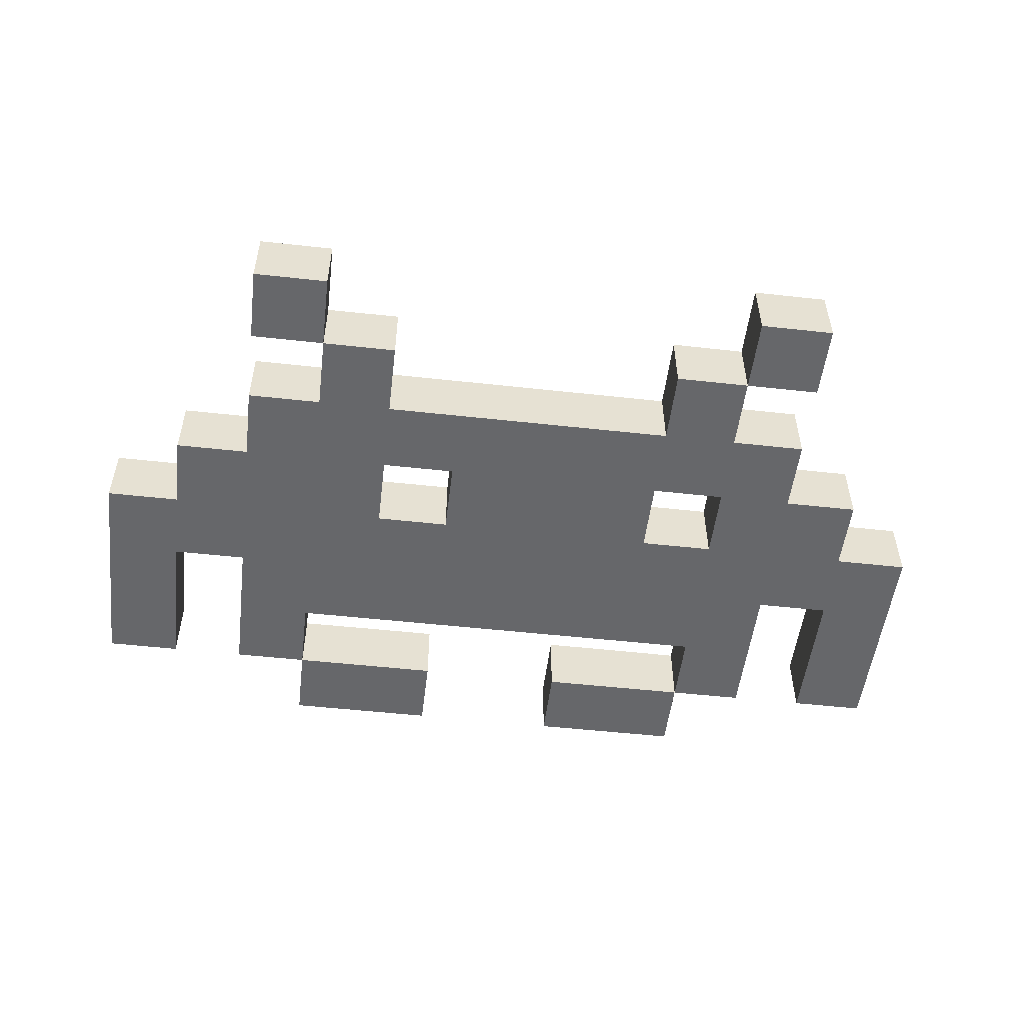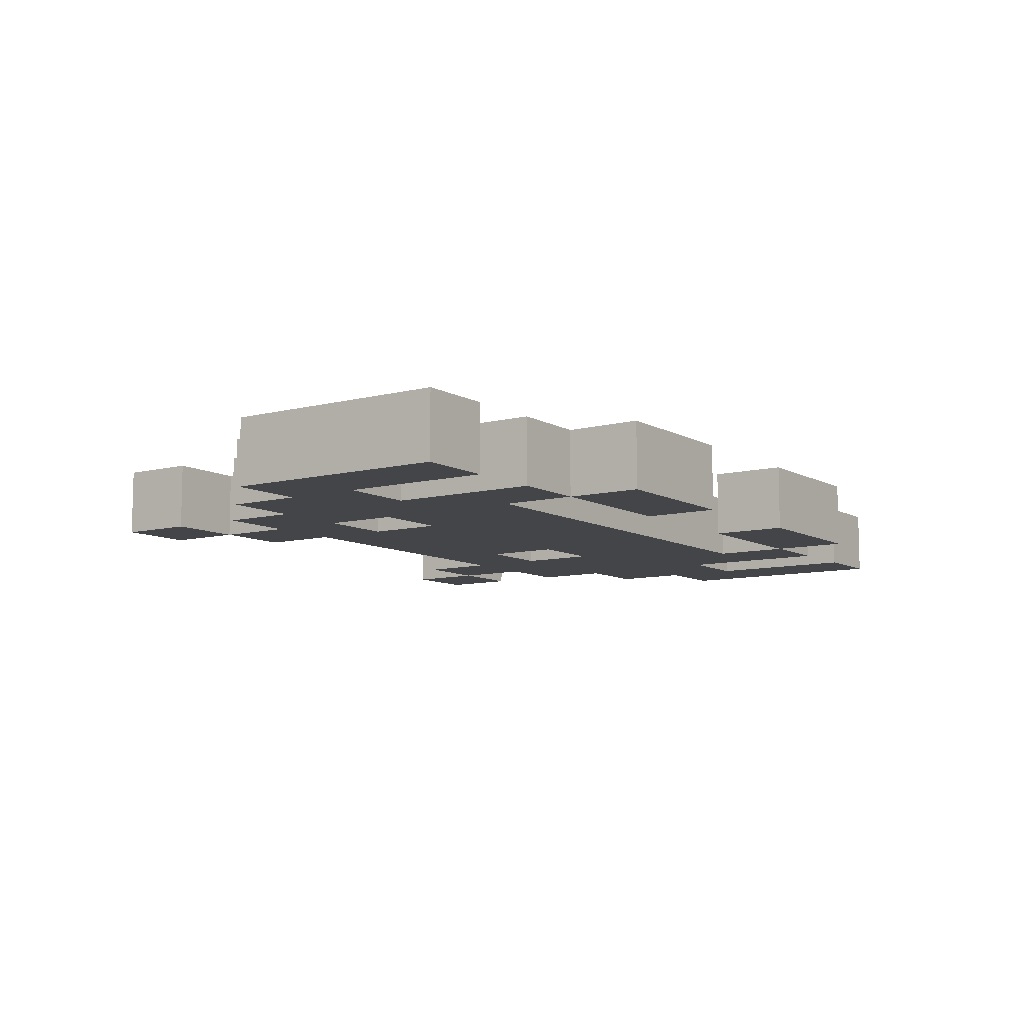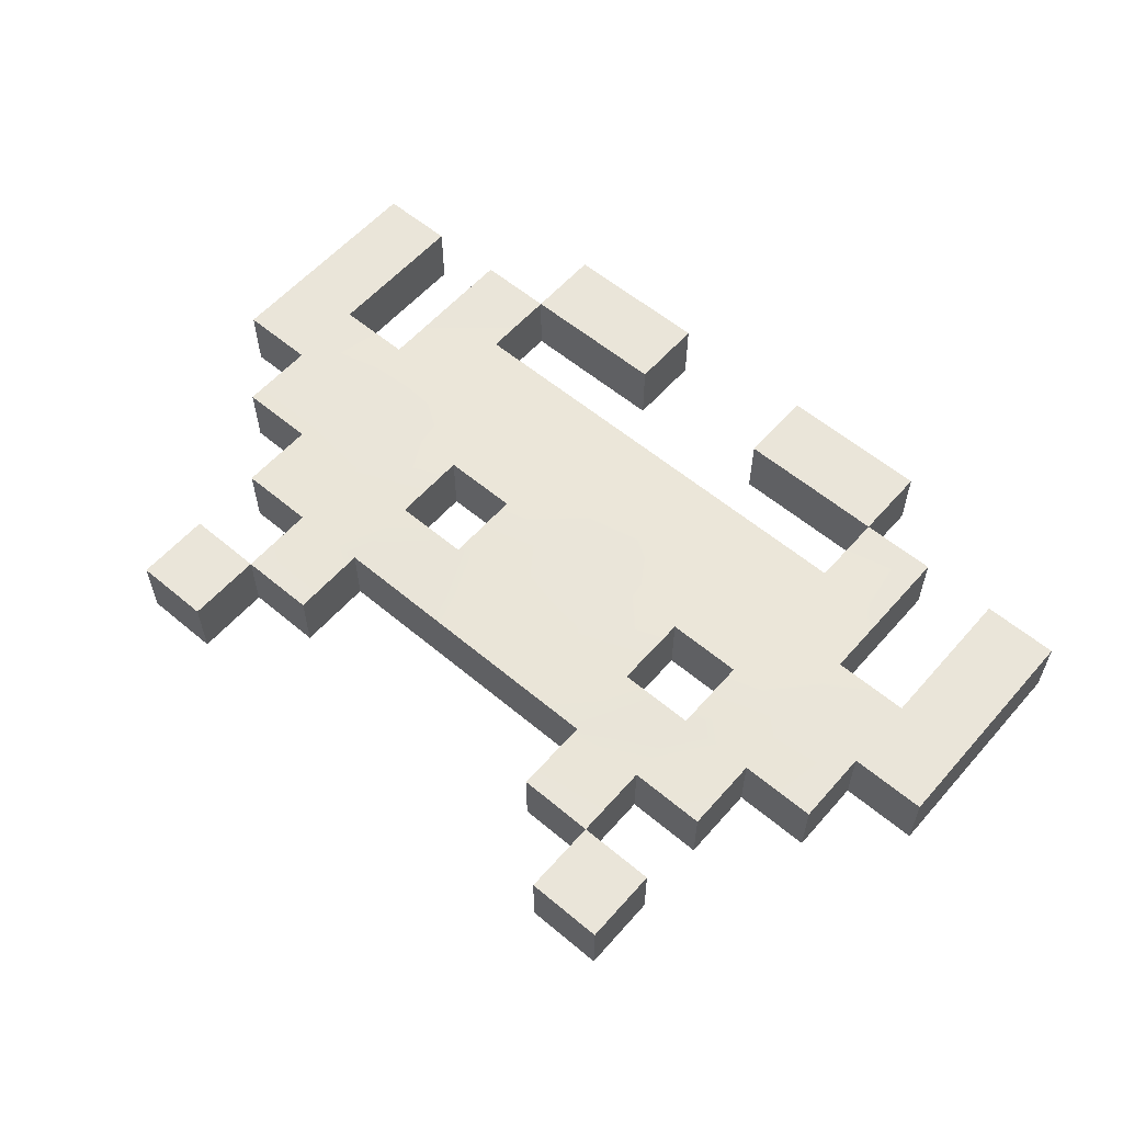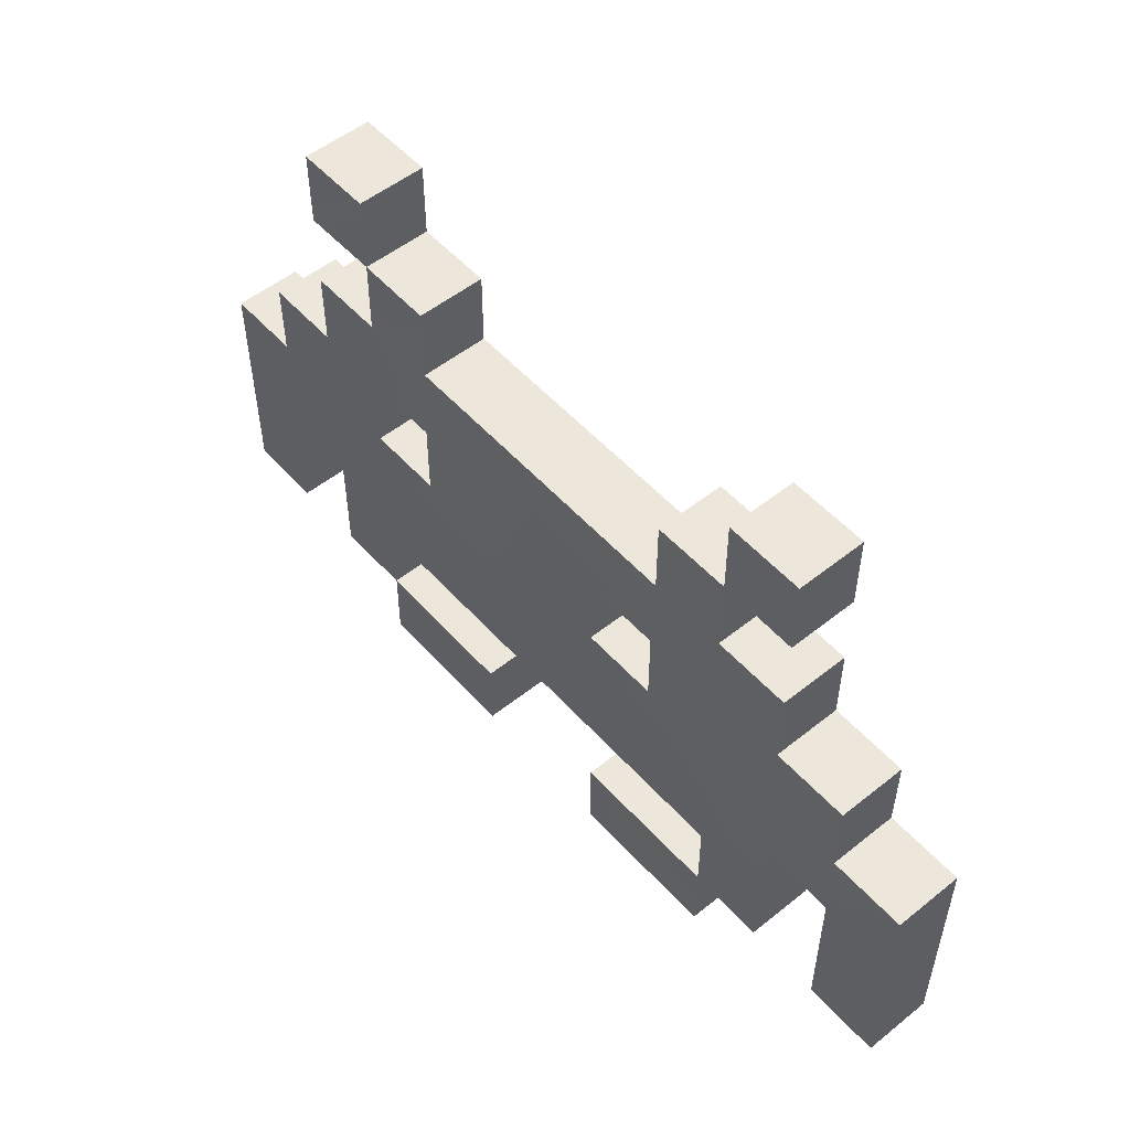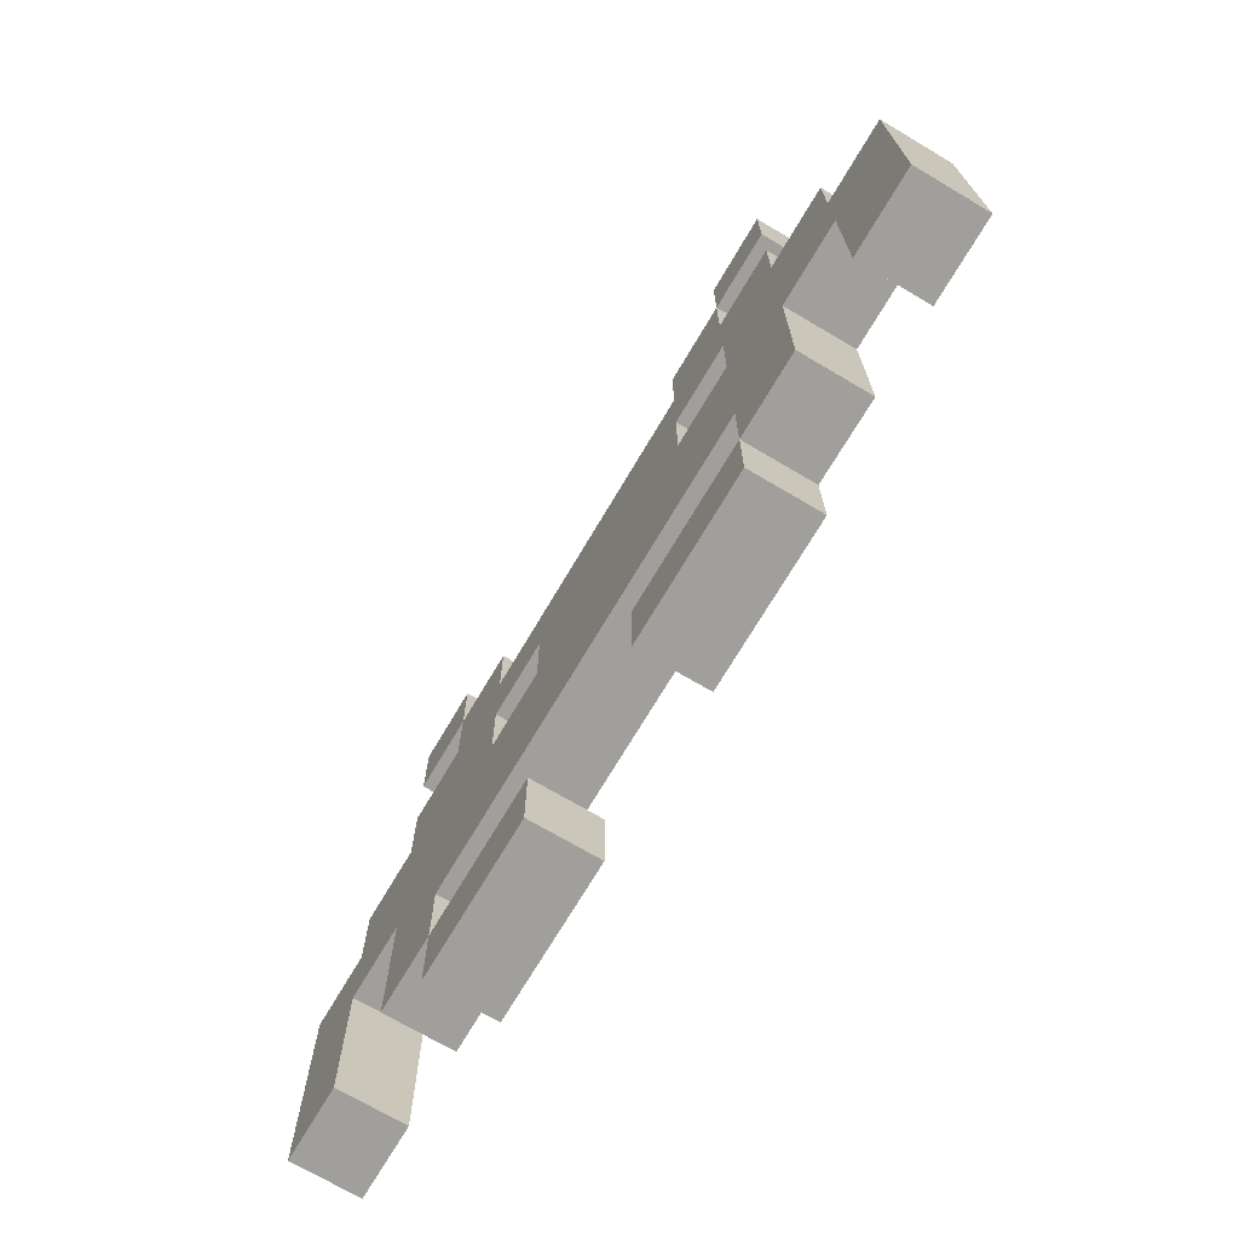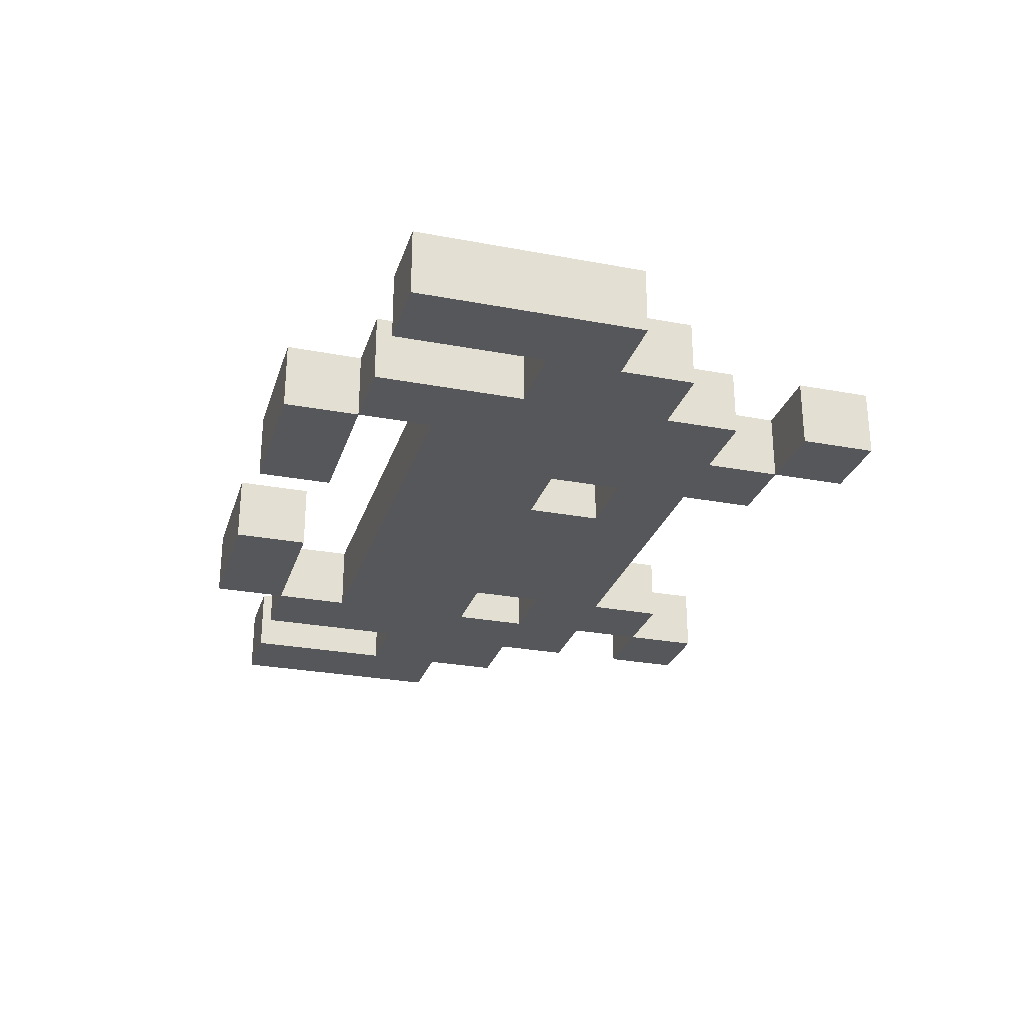
<metadata>
{"format":"obj","ext":"obj","renderer":"f3d","projection":"perspective","resolution":1024,"background":"white","views":[{"elev":-52.1,"azim":173.2,"up":"+Z"},{"elev":-9.0,"azim":-55.3,"up":"+Z"},{"elev":58.1,"azim":-139.1,"up":"+Z"},{"elev":52.9,"azim":49.4,"up":"+Y"},{"elev":-71.2,"azim":-120.6,"up":"+Y"},{"elev":-27.3,"azim":73.8,"up":"+Z"}]}
</metadata>
<code>
v  -0.3332 -0.444 -0
v  -0.3332 -0.333 -0
v  -0.2222 -0.333 -0
v  -0.2222 -0.444 -0
v  -0.1111 -0.333 -0
v  -0.1111 -0.444 -0
v  0.1111 -0.444 -0
v  0.1111 -0.333 -0
v  0.2222 -0.333 -0
v  0.2222 -0.444 -0
v  0.3332 -0.333 -0
v  0.3332 -0.444 -0
v  -0.6665 -0.333 -0
v  -0.6665 -0.222 -0
v  -0.5554 -0.222 -0
v  -0.5554 -0.333 -0
v  -0.4443 -0.333 -0
v  -0.4443 -0.222 -0
v  -0.3332 -0.222 -0
v  0.3332 -0.222 -0
v  0.4443 -0.222 -0
v  0.4443 -0.333 -0
v  0.5554 -0.333 -0
v  0.5554 -0.222 -0
v  0.6665 -0.222 -0
v  0.6665 -0.333 -0
v  -0.6665 -0.111 -0
v  -0.5554 -0.111 -0
v  -0.4443 -0.111 -0
v  -0.3332 -0.111 -0
v  -0.2222 -0.111 -0
v  -0.2222 -0.222 -0
v  -0.1111 -0.111 -0
v  -0.1111 -0.222 -0
v  0 -0.111 -0
v  0 -0.222 -0
v  0.1111 -0.111 -0
v  0.1111 -0.222 -0
v  0.2222 -0.111 -0
v  0.2222 -0.222 -0
v  0.3332 -0.111 -0
v  0.4443 -0.111 -0
v  0.5554 -0.111 -0
v  0.6665 -0.111 -0
v  -0.6665 0 -0
v  -0.5554 0 -0
v  -0.4443 0 -0
v  -0.3332 0 -0
v  -0.2222 0 -0
v  -0.1111 0 -0
v  0 0 -0
v  0.1111 0 -0
v  0.2222 0 -0
v  0.3332 0 -0
v  0.4443 0 -0
v  0.5554 0 -0
v  0.6665 0 -0
v  -0.5554 0.111 0
v  -0.4443 0.111 0
v  -0.3332 0.111 0
v  -0.2222 0.111 0
v  -0.1111 0.111 0
v  0 0.111 0
v  0.1111 0.111 0
v  0.2222 0.111 0
v  0.3332 0.111 0
v  0.4443 0.111 0
v  0.5554 0.111 0
v  -0.4443 0.222 0
v  -0.3332 0.222 0
v  -0.2222 0.222 0
v  -0.1111 0.222 0
v  0 0.222 0
v  0.1111 0.222 0
v  0.2222 0.222 0
v  0.3332 0.222 0
v  0.4443 0.222 0
v  -0.3332 0.333 0
v  -0.2222 0.333 0
v  0.2222 0.333 0
v  0.3332 0.333 0
v  -0.4443 0.333 0
v  -0.4443 0.444 0
v  -0.3332 0.444 0
v  0.3332 0.444 0
v  0.4443 0.444 0
v  0.4443 0.333 0
v  -0.3332 -0.444 0.0983
v  -0.2222 -0.444 0.0983
v  -0.2222 -0.333 0.0983
v  -0.3332 -0.333 0.0977
v  -0.1111 -0.444 0.0983
v  -0.1111 -0.333 0.0983
v  0.1111 -0.444 0.0983
v  0.2222 -0.444 0.0983
v  0.2222 -0.333 0.0983
v  0.1111 -0.333 0.0983
v  0.3332 -0.444 0.0983
v  0.3332 -0.333 0.0977
v  -0.6665 -0.333 0.0983
v  -0.5554 -0.333 0.0983
v  -0.5554 -0.222 0.0983
v  -0.6665 -0.222 0.0983
v  -0.4443 -0.333 0.0983
v  -0.3332 -0.222 0.0983
v  -0.4443 -0.222 0.0983
v  0.4443 -0.333 0.0983
v  0.4443 -0.222 0.0983
v  0.3332 -0.222 0.0983
v  0.5554 -0.333 0.0983
v  0.6665 -0.333 0.0983
v  0.6665 -0.222 0.0983
v  0.5554 -0.222 0.0983
v  -0.5554 -0.111 0.0983
v  -0.6665 -0.111 0.0983
v  -0.3332 -0.111 0.1
v  -0.4443 -0.111 0.0983
v  -0.2222 -0.222 0.0983
v  -0.2222 -0.111 0.1
v  -0.1111 -0.222 0.0983
v  -0.1111 -0.111 0.1
v  0 -0.222 0.0983
v  0 -0.111 0.1
v  0.1111 -0.222 0.0983
v  0.1111 -0.111 0.1
v  0.2222 -0.222 0.0983
v  0.2222 -0.111 0.1
v  0.3332 -0.111 0.1
v  0.4443 -0.111 0.0983
v  0.6665 -0.111 0.0983
v  0.5554 -0.111 0.0983
v  -0.5554 -0 0.0983
v  -0.6665 -0 0.0983
v  -0.4443 -0 0.1
v  -0.3332 -0 0.1023
v  -0.2222 -0 0.1023
v  -0.1111 -0 0.1
v  0 -0 0.1
v  0.1111 -0 0.1023
v  0.2222 -0 0.1023
v  0.3332 -0 0.1
v  0.4443 -0 0.1
v  0.5554 -0 0.0983
v  0.6665 -0 0.0983
v  -0.4443 0.111 0.0983
v  -0.5554 0.111 0.0983
v  -0.3332 0.111 0.1023
v  -0.1111 0.111 0.1
v  -0.2222 0.111 0.1023
v  0 0.111 0.1
v  0.1111 0.111 0.1023
v  0.3332 0.111 0.1
v  0.2222 0.111 0.1023
v  0.4443 0.111 0.0983
v  0.5554 0.111 0.0983
v  -0.3332 0.222 0.0983
v  -0.4443 0.222 0.0983
v  -0.2222 0.222 0.0983
v  -0.1111 0.222 0.0983
v  0 0.222 0.0983
v  0.1111 0.222 0.0983
v  0.2222 0.222 0.0983
v  0.3332 0.222 0.0983
v  0.4443 0.222 0.0983
v  -0.2222 0.333 0.0983
v  -0.3332 0.333 0.0977
v  0.3332 0.333 0.0977
v  0.2222 0.333 0.0983
v  -0.4443 0.333 0.0983
v  -0.3332 0.444 0.0983
v  -0.4443 0.444 0.0983
v  0.4443 0.333 0.0983
v  0.4443 0.444 0.0983
v  0.3332 0.444 0.0983
g Box001
f 1 2 3
f 3 4 1
f 4 3 5
f 5 6 4
f 7 8 9
f 9 10 7
f 10 9 11
f 11 12 10
f 13 14 15
f 15 16 13
f 17 18 19
f 19 2 17
f 11 20 21
f 21 22 11
f 23 24 25
f 25 26 23
f 14 27 28
f 28 15 14
f 18 29 30
f 30 19 18
f 19 30 31
f 31 32 19
f 32 31 33
f 33 34 32
f 34 33 35
f 35 36 34
f 36 35 37
f 37 38 36
f 38 37 39
f 39 40 38
f 40 39 41
f 41 20 40
f 20 41 42
f 42 21 20
f 24 43 44
f 44 25 24
f 27 45 46
f 46 28 27
f 28 46 47
f 47 29 28
f 29 47 48
f 48 30 29
f 30 48 49
f 49 31 30
f 31 49 50
f 50 33 31
f 33 50 51
f 51 35 33
f 35 51 52
f 52 37 35
f 37 52 53
f 53 39 37
f 39 53 54
f 54 41 39
f 41 54 55
f 55 42 41
f 42 55 56
f 56 43 42
f 43 56 57
f 57 44 43
f 46 58 59
f 59 47 46
f 47 59 60
f 60 48 47
f 49 61 62
f 62 50 49
f 50 62 63
f 63 51 50
f 51 63 64
f 64 52 51
f 53 65 66
f 66 54 53
f 54 66 67
f 67 55 54
f 55 67 68
f 68 56 55
f 59 69 70
f 70 60 59
f 60 70 71
f 71 61 60
f 61 71 72
f 72 62 61
f 62 72 73
f 73 63 62
f 63 73 74
f 74 64 63
f 64 74 75
f 75 65 64
f 65 75 76
f 76 66 65
f 66 76 77
f 77 67 66
f 70 78 79
f 79 71 70
f 75 80 81
f 81 76 75
f 82 83 84
f 84 78 82
f 81 85 86
f 86 87 81
f 88 89 90
f 90 91 88
f 89 92 93
f 93 90 89
f 94 95 96
f 96 97 94
f 95 98 99
f 99 96 95
f 100 101 102
f 102 103 100
f 104 91 105
f 105 106 104
f 99 107 108
f 108 109 99
f 110 111 112
f 112 113 110
f 103 102 114
f 114 115 103
f 106 105 116
f 116 117 106
f 105 118 119
f 119 116 105
f 118 120 121
f 121 119 118
f 120 122 123
f 123 121 120
f 122 124 125
f 125 123 122
f 124 126 127
f 127 125 124
f 126 109 128
f 128 127 126
f 109 108 129
f 129 128 109
f 113 112 130
f 130 131 113
f 115 114 132
f 132 133 115
f 114 117 134
f 134 132 114
f 117 116 135
f 135 134 117
f 116 119 136
f 136 135 116
f 119 121 137
f 137 136 119
f 121 123 138
f 138 137 121
f 123 125 139
f 139 138 123
f 125 127 140
f 140 139 125
f 127 128 141
f 141 140 127
f 128 129 142
f 142 141 128
f 129 131 143
f 143 142 129
f 131 130 144
f 144 143 131
f 132 134 145
f 145 146 132
f 134 135 147
f 147 145 134
f 136 137 148
f 148 149 136
f 137 138 150
f 150 148 137
f 138 139 151
f 151 150 138
f 140 141 152
f 152 153 140
f 141 142 154
f 154 152 141
f 142 143 155
f 155 154 142
f 145 147 156
f 156 157 145
f 147 149 158
f 158 156 147
f 149 148 159
f 159 158 149
f 148 150 160
f 160 159 148
f 150 151 161
f 161 160 150
f 151 153 162
f 162 161 151
f 153 152 163
f 163 162 153
f 152 154 164
f 164 163 152
f 156 158 165
f 165 166 156
f 162 163 167
f 167 168 162
f 169 166 170
f 170 171 169
f 167 172 173
f 173 174 167
f 13 16 101
f 101 100 13
f 17 2 91
f 91 104 17
f 2 1 88
f 88 91 2
f 3 2 91
f 91 90 3
f 1 4 89
f 89 88 1
f 5 3 90
f 90 93 5
f 6 5 93
f 93 92 6
f 4 6 92
f 92 89 4
f 8 7 94
f 94 97 8
f 9 8 97
f 97 96 9
f 7 10 95
f 95 94 7
f 11 9 96
f 96 99 11
f 12 11 99
f 99 98 12
f 10 12 98
f 98 95 10
f 11 22 107
f 107 99 11
f 23 26 111
f 111 110 23
f 14 13 100
f 100 103 14
f 16 15 102
f 102 101 16
f 18 17 104
f 104 106 18
f 2 19 105
f 105 91 2
f 19 32 118
f 118 105 19
f 32 34 120
f 120 118 32
f 34 36 122
f 122 120 34
f 36 38 124
f 124 122 36
f 38 40 126
f 126 124 38
f 40 20 109
f 109 126 40
f 20 11 99
f 99 109 20
f 22 21 108
f 108 107 22
f 24 23 110
f 110 113 24
f 26 25 112
f 112 111 26
f 27 14 103
f 103 115 27
f 15 28 114
f 114 102 15
f 28 29 117
f 117 114 28
f 29 18 106
f 106 117 29
f 21 42 129
f 129 108 21
f 42 43 131
f 131 129 42
f 43 24 113
f 113 131 43
f 25 44 130
f 130 112 25
f 45 27 115
f 115 133 45
f 46 45 133
f 133 132 46
f 57 56 143
f 143 144 57
f 44 57 144
f 144 130 44
f 58 46 132
f 132 146 58
f 59 58 146
f 146 145 59
f 68 67 154
f 154 155 68
f 56 68 155
f 155 143 56
f 69 59 145
f 145 157 69
f 70 69 157
f 157 156 70
f 72 71 158
f 158 159 72
f 73 72 159
f 159 160 73
f 74 73 160
f 160 161 74
f 75 74 161
f 161 162 75
f 77 76 163
f 163 164 77
f 67 77 164
f 164 154 67
f 82 78 166
f 166 169 82
f 78 70 156
f 156 166 78
f 79 78 166
f 166 165 79
f 71 79 165
f 165 158 71
f 80 75 162
f 162 168 80
f 81 80 168
f 168 167 81
f 76 81 167
f 167 163 76
f 81 87 172
f 172 167 81
f 83 82 169
f 169 171 83
f 84 83 171
f 171 170 84
f 78 84 170
f 170 166 78
f 85 81 167
f 167 174 85
f 86 85 174
f 174 173 86
f 87 86 173
f 173 172 87
f 49 48 135
f 135 136 49
f 53 52 139
f 139 140 53
f 48 60 147
f 147 135 48
f 60 61 149
f 149 147 60
f 61 49 136
f 136 149 61
f 52 64 151
f 151 139 52
f 64 65 153
f 153 151 64
f 65 53 140
f 140 153 65

</code>
